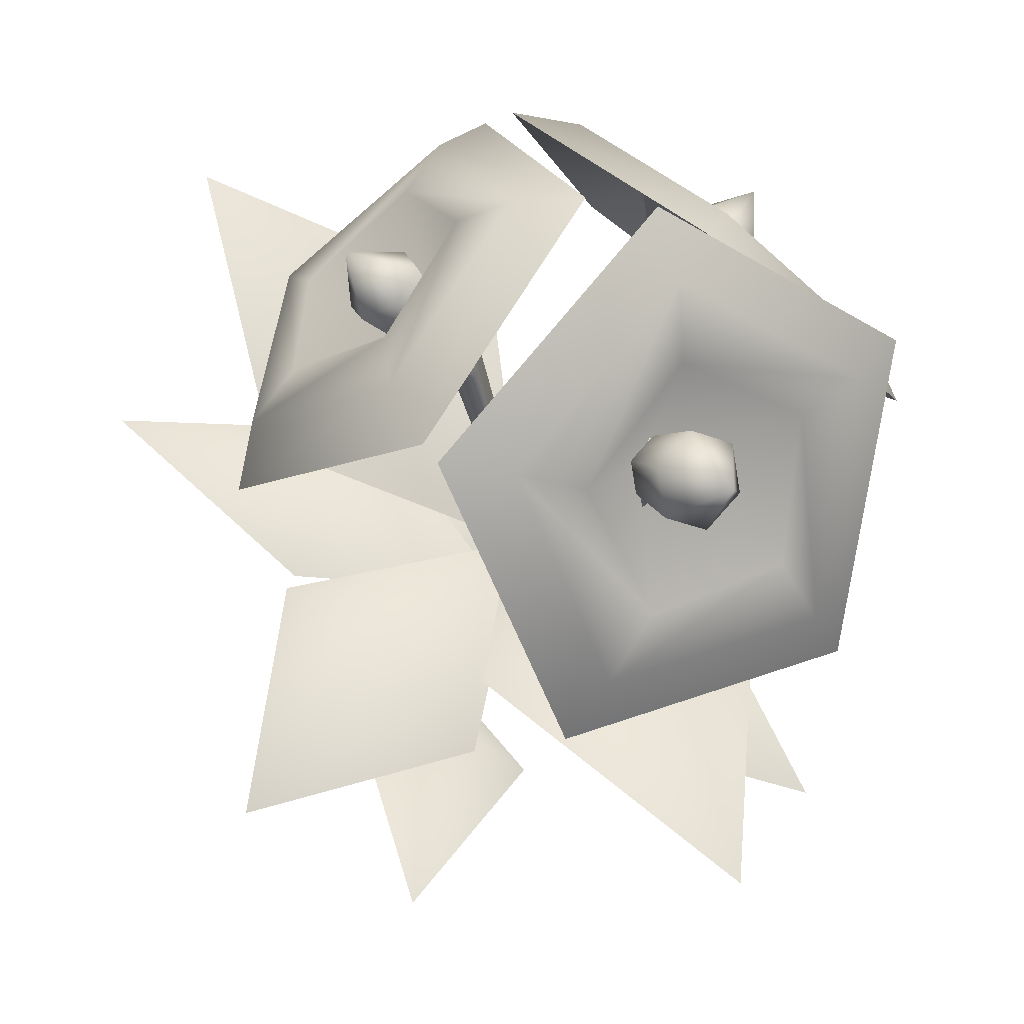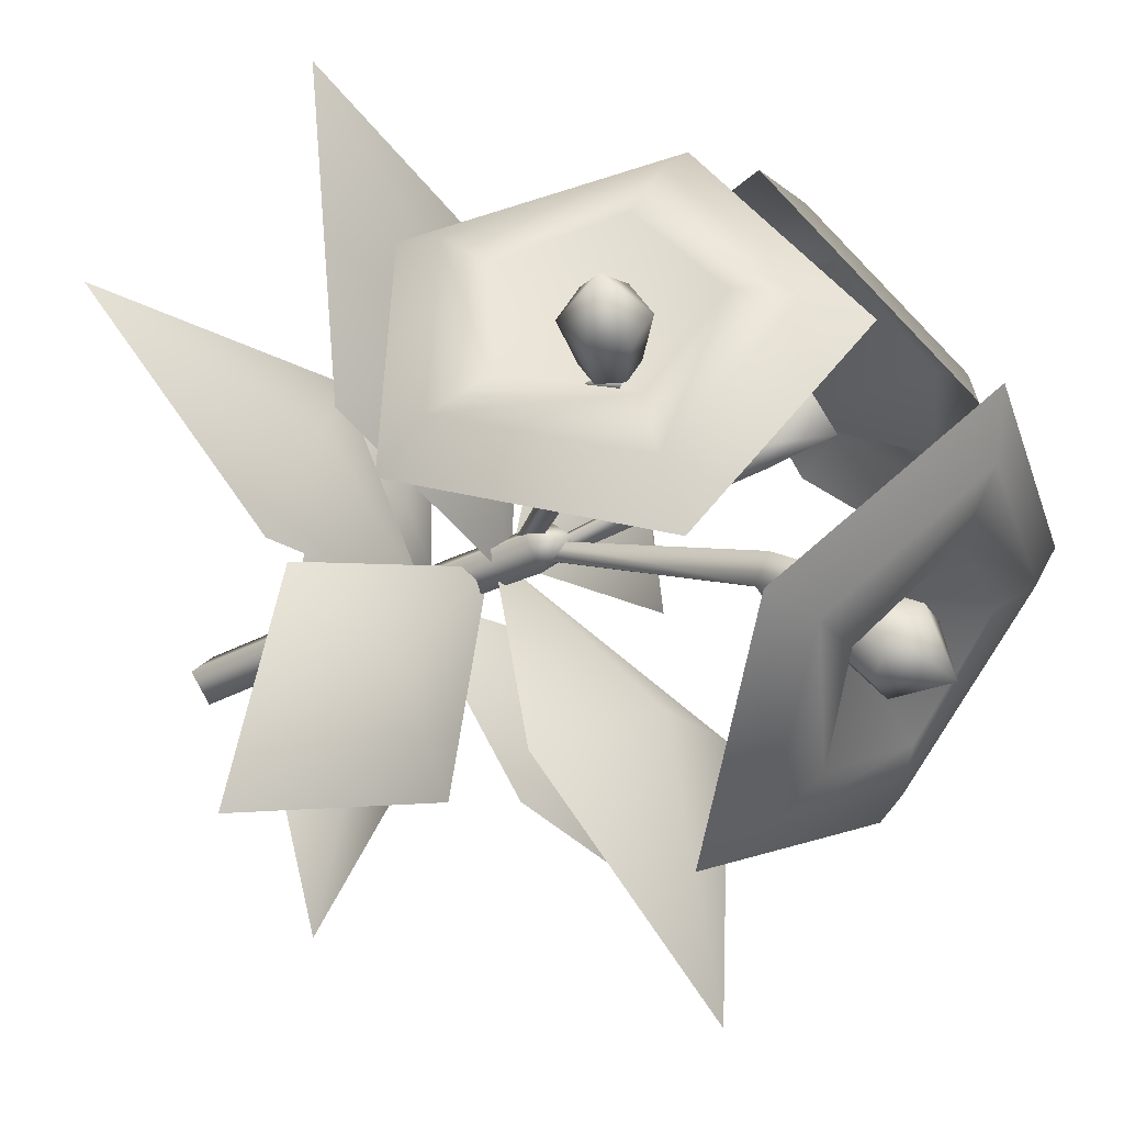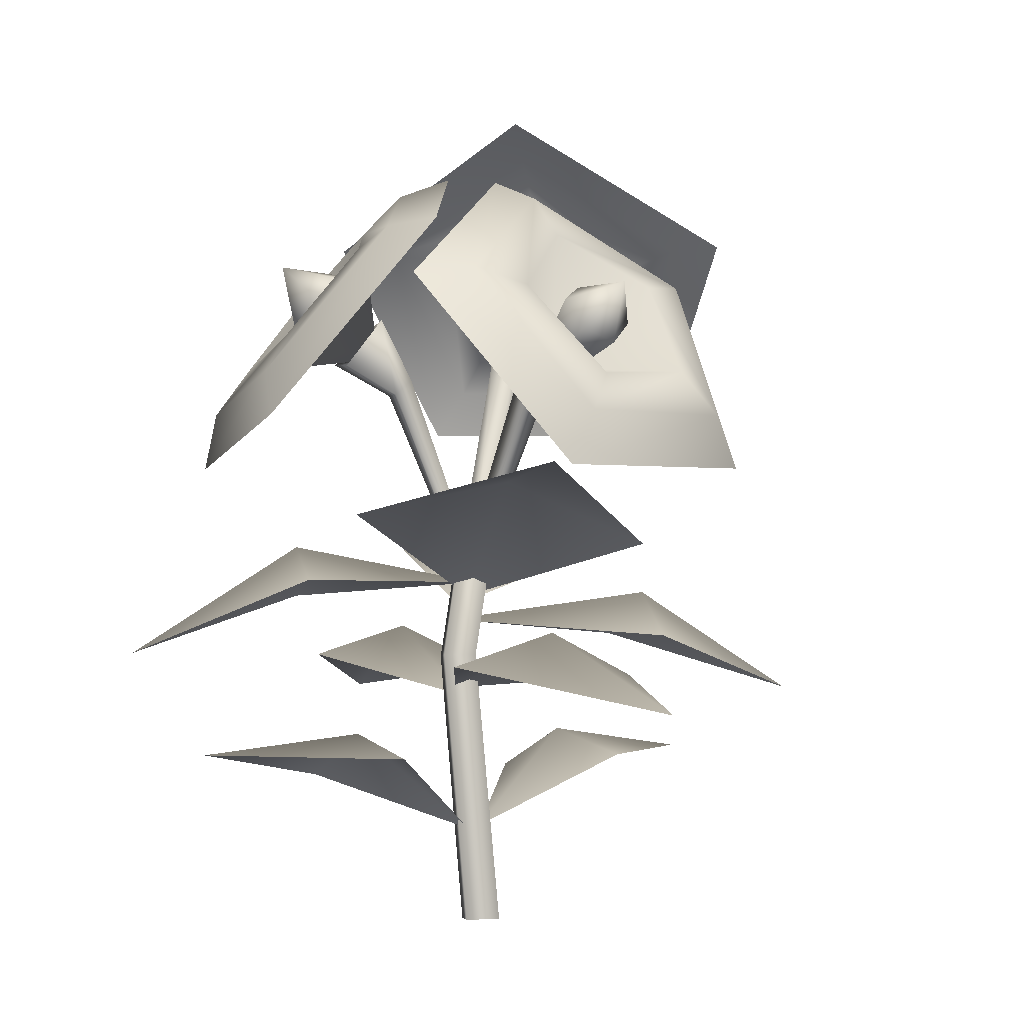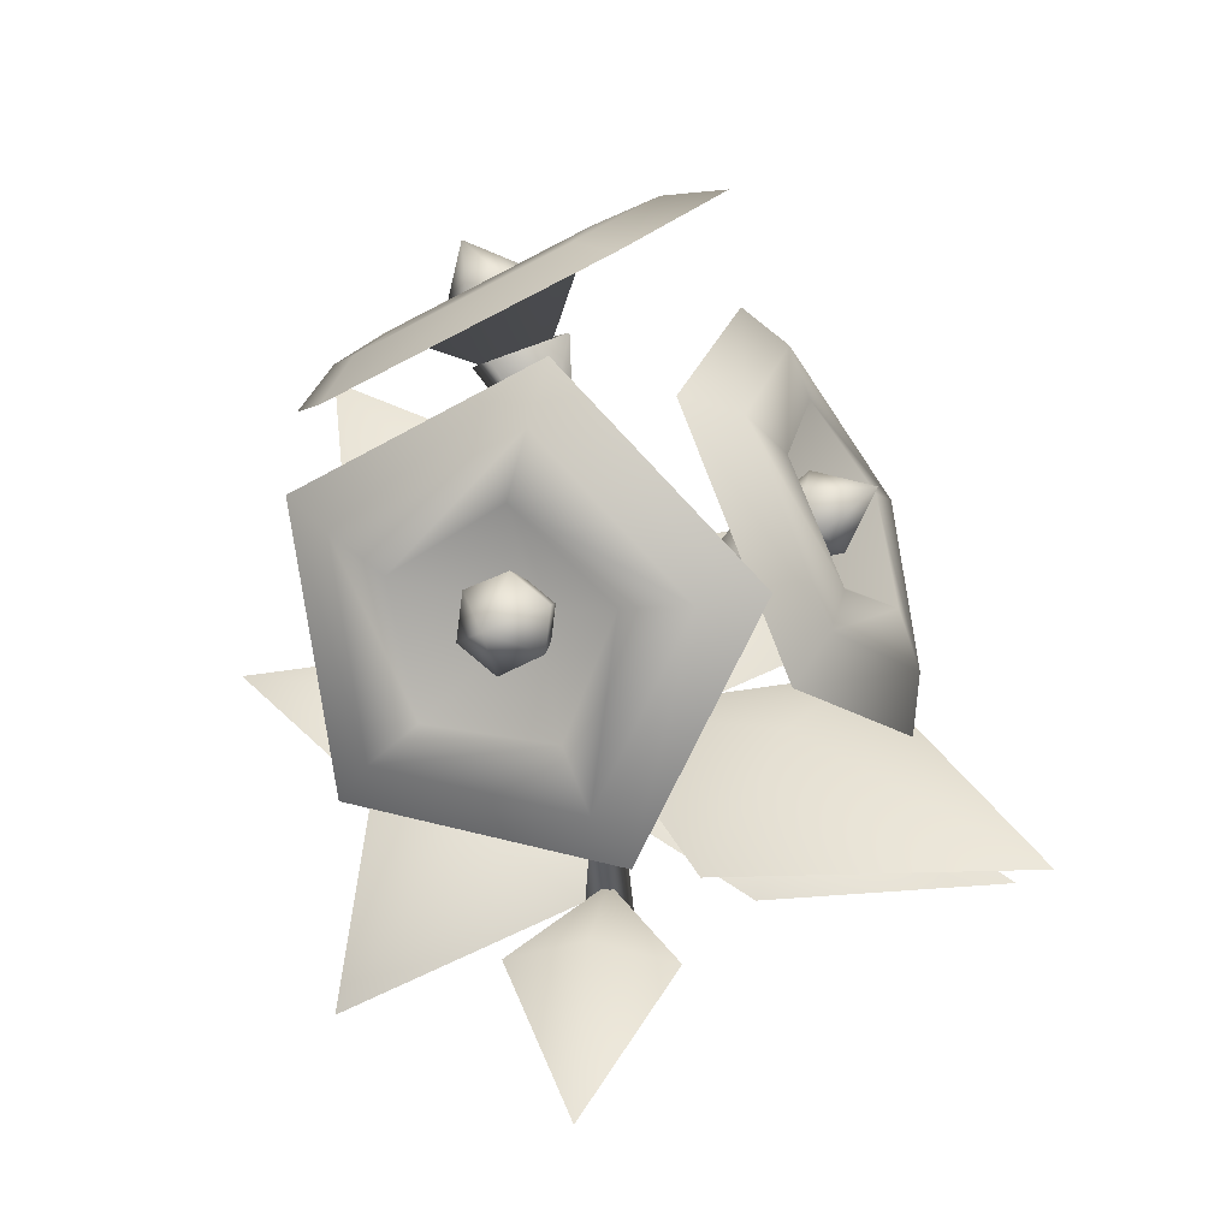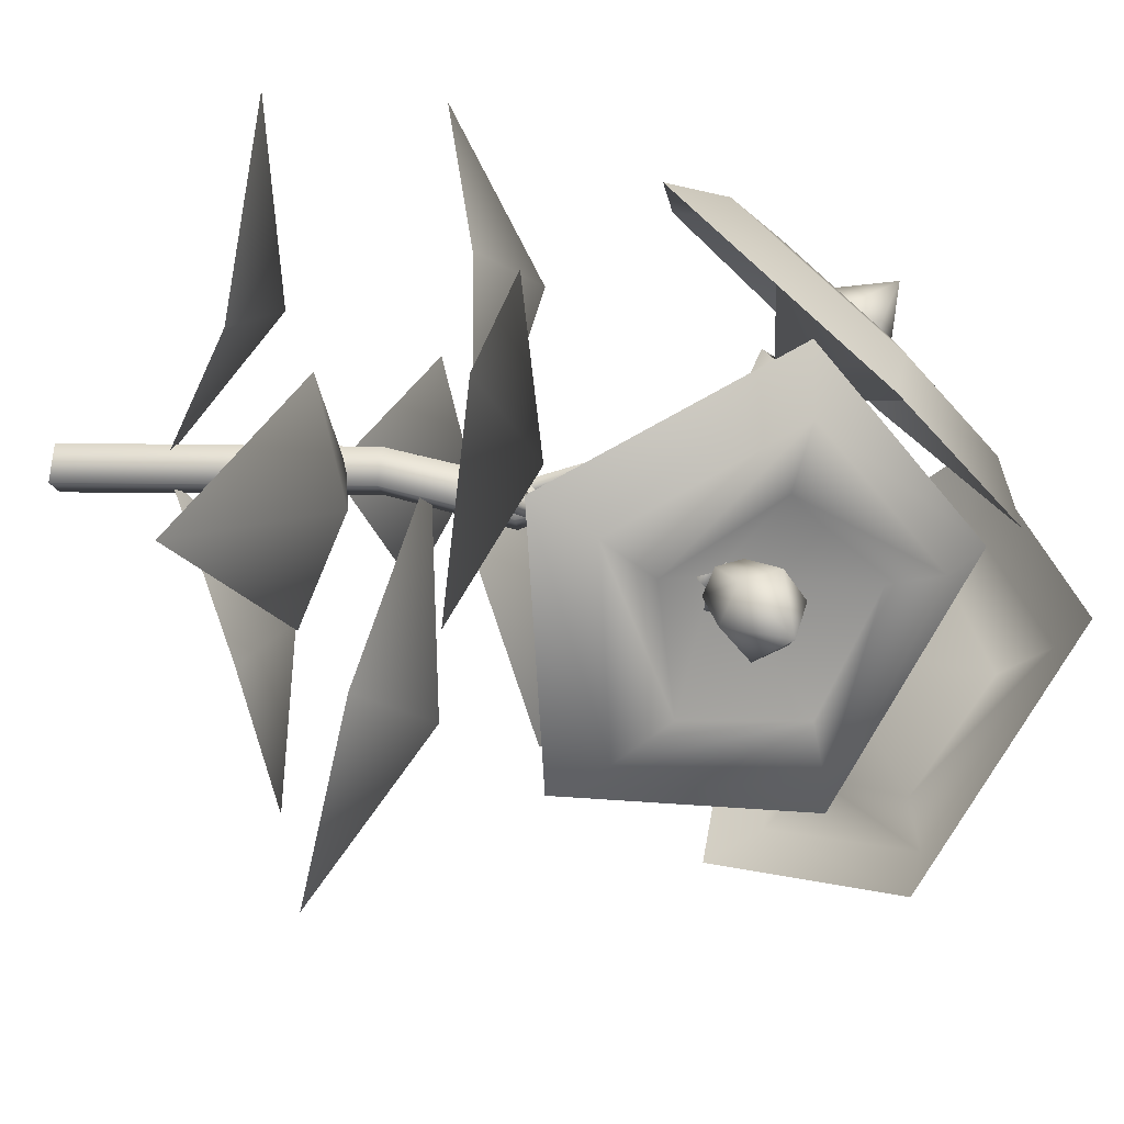
<metadata>
{"format":"obj","ext":"obj","renderer":"f3d","projection":"perspective","resolution":1024,"background":"white","views":[{"elev":-35.5,"azim":164.6,"up":"+Z"},{"elev":-29.1,"azim":130.5,"up":"+Z"},{"elev":-7.1,"azim":36.3,"up":"+Y"},{"elev":49.5,"azim":-12.7,"up":"+Y"},{"elev":33.1,"azim":99.9,"up":"+Z"}]}
</metadata>
<code>
o model_1838
v -0.0159 0.9746 -0.1118
v 0.1089 0.8674 -0.2772
v 0.03689 0.8498 -0.2681
v -0.03379 0.9226 -0.1624
v -0.02633 0.7047 -0.3755
v -0.05511 0.7504 -0.3238
v -0.2348 0.7114 -0.2709
v -0.1826 0.7617 -0.2526
v -0.2283 0.8782 -0.1079
v -0.1695 0.8682 -0.1528
v -0.08831 0.7679 -0.1719
v -0.07615 0.7915 -0.1517
v -0.125 0.8119 -0.2139
v -0.1072 0.8463 -0.1844
v -0.07615 0.7915 -0.1517
v -0.04476 0.8023 -0.1556
v -0.1072 0.8463 -0.1844
v -0.06149 0.8621 -0.1901
v -0.04476 0.8023 -0.1556
v -0.02555 0.7895 -0.1797
v -0.06149 0.8621 -0.1901
v -0.0335 0.8434 -0.2253
v -0.02555 0.7895 -0.1797
v -0.03772 0.7659 -0.2
v -0.0335 0.8434 -0.2253
v -0.05123 0.8089 -0.2548
v -0.03772 0.7659 -0.2
v -0.0691 0.755 -0.1961
v -0.05123 0.8089 -0.2548
v -0.09696 0.7932 -0.2491
v -0.0691 0.755 -0.1961
v -0.08831 0.7679 -0.1719
v -0.09696 0.7932 -0.2491
v -0.125 0.8119 -0.2139
v -0.09762 0.868 -0.2557
v -0.0477 0.7584 -0.1577
v -0.04466 0.7539 -0.155
v 0.1799 0.8633 -0.2758
v -0.0004615 0.6464 -0.407
v -0.2784 0.6554 -0.2675
v -0.2698 0.8778 -0.05018
v 0.01345 1.006 -0.05534
v 0.1143 0.8713 0.04305
v 0.1565 0.749 0.2165
v 0.1871 0.734 0.158
v 0.1551 0.8182 0.05306
v 0.2759 0.5804 0.152
v 0.263 0.6299 0.1077
v 0.3075 0.5985 -0.06131
v 0.2779 0.6498 -0.02843
v 0.2076 0.7783 -0.1287
v 0.2112 0.7662 -0.06217
v 0.1648 0.672 0.007987
v 0.1479 0.6959 0.008512
v 0.2227 0.7092 0.002829
v 0.1941 0.7379 0.004678
v 0.1479 0.6959 0.008512
v 0.1367 0.7054 0.03389
v 0.1941 0.7379 0.004678
v 0.1772 0.7522 0.04297
v 0.1367 0.7054 0.03389
v 0.1425 0.691 0.05874
v 0.1772 0.7522 0.04297
v 0.1859 0.7304 0.08046
v 0.1425 0.691 0.05874
v 0.1594 0.667 0.05821
v 0.1859 0.7304 0.08046
v 0.2114 0.6943 0.07966
v 0.1594 0.667 0.05821
v 0.1706 0.6575 0.03283
v 0.2114 0.6943 0.07966
v 0.2283 0.68 0.04137
v 0.1706 0.6575 0.03283
v 0.1648 0.672 0.007987
v 0.2283 0.68 0.04137
v 0.2227 0.7092 0.002829
v 0.2498 0.7491 0.05037
v 0.1333 0.6671 0.02975
v 0.1276 0.662 0.02726
v 0.106 0.74 0.2675
v 0.2652 0.5153 0.1815
v 0.3073 0.5394 -0.1029
v 0.1741 0.7791 -0.1927
v 0.04968 0.9031 0.03619
v -0.01858 0.7253 -0.1053
v -0.0252 0.7037 -0.1314
v -0.009423 0.8107 -0.1623
v -0.02943 0.7518 -0.2185
v -0.04089 0.7612 -0.1594
v -0.009423 0.8107 -0.1623
v -0.02943 0.7518 -0.2185
v -0.1031 0.7503 -0.196
v -0.09219 0.8036 -0.1477
v -0.1031 0.7503 -0.196
v -0.009423 0.8107 -0.1623
v -0.1031 0.7503 -0.196
v -0.05545 0.7 -0.1205
v -0.09219 0.8036 -0.1477
v -0.05119 0.72 -0.09536
v -0.009423 0.8107 -0.1623
v -0.01858 0.7253 -0.1053
v -0.05545 0.7 -0.1205
v -0.1031 0.7503 -0.196
v -0.03146 0.4562 -0.01418
v -0.01436 0.4587 -0.02061
v -0.009537 0.4667 -0.003693
v -0.02804 0.4636 0.002064
v -0.009537 0.4667 -0.003693
v -0.03146 0.4562 -0.01418
v -0.2534 0.4943 -0.1402
v -0.02255 0.3835 0.01692
v -0.09409 0.5435 -0.1821
v 0.03824 0.4848 -0.2523
v -0.2206 0.5047 -0.4553
v 0.2614 0.4393 0.03224
v -0.0311 0.3977 -0.01389
v 0.1446 0.5096 0.1391
v 0.02564 0.4672 0.269
v 0.3606 0.49 0.3509
v -0.0821 0.4016 0.2275
v -0.01425 0.4128 -0.007757
v -0.1757 0.4537 0.1445
v -0.2666 0.4057 0.04144
v -0.3463 0.3237 0.2542
v 0.01433 0.3631 -0.2611
v -0.03577 0.3662 0.01416
v 0.128 0.4046 -0.1696
v 0.2183 0.3408 -0.07765
v 0.2388 0.2885 -0.328
v 0.2018 0.2916 -0.02654
v -0.03808 0.2822 0.001808
v 0.1728 0.3362 0.09012
v 0.1085 0.2935 0.1925
v 0.4022 0.2324 0.1917
v -0.2539 0.3312 0.01264
v -0.02057 0.2717 0.008849
v -0.2019 0.3725 -0.09718
v -0.1378 0.3209 -0.195
v -0.378 0.3056 -0.2198
v -0.08777 0.1913 -0.1713
v -0.007411 0.1128 -0.008018
v 0.007032 0.2352 -0.1539
v 0.1066 0.2002 -0.1428
v 0.04286 0.2177 -0.3692
v 0.03204 0.19 0.1869
v -0.009767 0.1092 0.01096
v -0.06448 0.2219 0.1558
v -0.155 0.1748 0.1281
v -0.1238 0.1939 0.356
v 0.02499 0 -0.005799
v 0.0004064 0.3211 0.009878
v -0.003105 0 0.0223
v -0.02692 0.321 0.03717
v 0.01462 0.4575 -0.004872
v -0.0105 0.4963 -0.008186
v -0.01454 0.4637 0.02163
v -0.01454 0.4637 0.02163
v -0.0105 0.4963 -0.008186
v -0.04165 0.4619 -0.007691
v -0.05421 0.321 0.009838
v -0.02688 0.3212 -0.01745
v -0.03121 0 -0.005799
v -0.003105 0 -0.0339
v -0.003105 0 0.0223
v -0.02692 0.321 0.03717
v -0.0125 0.4557 -0.03419
v 0.02499 0 -0.005799
v -0.003105 0 0.0223
v -0.003105 0 -0.0339
v -0.03121 0 -0.005799
v 0.08305 0.6426 0.03986
v 0.1001 0.6198 0.0446
v 0.1324 0.7037 0.06552
v 0.1624 0.657 0.07664
v 0.1353 0.6648 0.03631
v 0.1324 0.7037 0.06552
v 0.1624 0.657 0.07664
v 0.1806 0.6454 0.009307
v 0.1405 0.7043 0.000479
v 0.1806 0.6454 0.009307
v 0.1324 0.7037 0.06552
v 0.1806 0.6454 0.009307
v 0.104 0.6173 0.01788
v 0.1405 0.7043 0.000479
v 0.08823 0.6385 0.01173
v 0.1324 0.7037 0.06552
v 0.08305 0.6426 0.03986
v 0.104 0.6173 0.01788
v 0.1806 0.6454 0.009307
v -0.00404 0.4292 -0.003161
v -0.003688 0.4313 0.01213
v -0.01839 0.4381 0.01127
v -0.01783 0.4355 -0.004953
v -0.01839 0.4381 0.01127
v -0.00404 0.4292 -0.003161
v -0.09284 0.9049 0.04756
v -0.2822 0.7862 0.02547
v -0.2377 0.7718 0.07969
v -0.1213 0.8519 0.08643
v -0.2809 0.6239 0.1807
v -0.2285 0.6728 0.1803
v -0.0907 0.6423 0.2986
v -0.1064 0.6917 0.2492
v 0.02551 0.8159 0.2164
v -0.04017 0.8024 0.1912
v -0.09292 0.7089 0.1388
v -0.08346 0.736 0.1171
v -0.1079 0.7498 0.1869
v -0.09491 0.7788 0.1537
v -0.08346 0.736 0.1171
v -0.1058 0.7467 0.09088
v -0.09491 0.7788 0.1537
v -0.1259 0.7937 0.1174
v -0.1058 0.7467 0.09088
v -0.1376 0.7303 0.08646
v -0.1259 0.7937 0.1174
v -0.17 0.7709 0.1113
v -0.1376 0.7303 0.08646
v -0.147 0.7032 0.1082
v -0.17 0.7709 0.1113
v -0.1832 0.7332 0.1415
v -0.147 0.7032 0.1082
v -0.1247 0.6925 0.1344
v -0.1832 0.7332 0.1415
v -0.1522 0.7184 0.1778
v -0.1247 0.6925 0.1344
v -0.09292 0.7089 0.1388
v -0.1522 0.7184 0.1778
v -0.1079 0.7498 0.1869
v -0.1658 0.7974 0.1876
v -0.09683 0.6913 0.08536
v -0.09584 0.6901 0.08582
v -0.3126 0.7759 -0.03924
v -0.3108 0.5595 0.1677
v -0.05723 0.584 0.325
v 0.09772 0.8155 0.2153
v -0.06008 0.9341 -0.009785
v -0.09293 0.6697 0.03611
v -0.1054 0.6489 0.05173
v -0.1261 0.7341 0.06571
v -0.1586 0.6876 0.0945
v -0.1094 0.6971 0.08312
v -0.1261 0.7341 0.06571
v -0.1586 0.6876 0.0945
v -0.1034 0.6753 0.1365
v -0.07176 0.7325 0.1087
v -0.1034 0.6753 0.1365
v -0.1261 0.7341 0.06571
v -0.1034 0.6753 0.1365
v -0.08271 0.6464 0.06628
v -0.07176 0.7325 0.1087
v -0.06955 0.6657 0.0526
v -0.1261 0.7341 0.06571
v -0.09293 0.6697 0.03611
v -0.08271 0.6464 0.06628
v -0.1034 0.6753 0.1365
v -0.02686 0.445 0.007422
v -0.0396 0.4475 -0.0009594
v -0.03023 0.4521 -0.01339
v -0.01727 0.4493 -0.003681
v -0.03023 0.4521 -0.01339
v -0.02686 0.445 0.007422
g surface_000
f 262 260 250
f 250 260 252
f 251 250 252
f 249 250 251
f 260 261 252
f 252 261 254
f 253 252 254
f 251 252 253
f 257 255 258
f 258 255 239
f 239 259 258
f 238 259 239
f 238 239 240
f 240 239 241
f 239 255 241
f 241 255 256
f 242 246 248
f 242 245 246
f 244 247 242
f 242 243 244
f 227 226 231
f 226 227 228
f 228 227 229
f 228 229 230
f 223 222 231
f 222 223 224
f 224 223 225
f 224 225 230
f 219 218 231
f 218 219 220
f 220 219 221
f 220 221 230
f 215 214 231
f 214 215 216
f 216 215 217
f 216 217 230
f 211 210 231
f 210 211 212
f 212 211 213
f 212 213 230
f 207 206 231
f 206 207 208
f 208 207 209
f 208 209 230
f 195 193 183
f 183 193 185
f 184 183 185
f 182 183 184
f 193 194 185
f 185 194 187
f 186 185 187
f 184 185 186
f 190 188 191
f 191 188 172
f 172 192 191
f 171 192 172
f 171 172 173
f 173 172 174
f 172 188 174
f 174 188 189
f 175 179 181
f 175 178 179
f 177 180 175
f 175 176 177
f 169 168 170
f 167 168 169
f 164 165 162
f 162 165 160
f 160 161 162
f 162 161 163
f 151 163 161
f 150 163 151
f 150 151 152
f 152 151 153
f 160 165 159
f 160 159 161
f 161 159 166
f 166 151 161
f 154 151 166
f 156 151 154
f 153 151 156
f 159 165 157
f 157 158 159
f 159 158 166
f 154 155 156
f 166 155 154
f 109 107 97
f 97 107 99
f 98 97 99
f 96 97 98
f 107 108 99
f 99 108 101
f 100 99 101
f 98 99 100
f 104 102 105
f 105 102 86
f 86 106 105
f 85 106 86
f 85 86 87
f 87 86 88
f 86 102 88
f 88 102 103
f 89 93 95
f 89 92 93
f 91 94 89
f 89 90 91
f 74 73 78
f 73 74 75
f 75 74 76
f 75 76 77
f 70 69 78
f 69 70 71
f 71 70 72
f 71 72 77
f 66 65 78
f 65 66 67
f 67 66 68
f 67 68 77
f 62 61 78
f 61 62 63
f 63 62 64
f 63 64 77
f 58 57 78
f 57 58 59
f 59 58 60
f 59 60 77
f 54 53 78
f 53 54 55
f 55 54 56
f 55 56 77
f 32 31 36
f 31 32 33
f 33 32 34
f 33 34 35
f 28 27 36
f 27 28 29
f 29 28 30
f 29 30 35
f 24 23 36
f 23 24 25
f 25 24 26
f 25 26 35
f 20 19 36
f 19 20 21
f 21 20 22
f 21 22 35
f 16 15 36
f 15 16 17
f 17 16 18
f 17 18 35
f 12 11 36
f 11 12 13
f 13 12 14
f 13 14 35
f 237 233 197
f 233 200 197
f 197 200 201
f 197 201 198
f 196 197 198
f 237 197 196
f 236 237 196
f 236 196 204
f 235 236 204
f 233 234 200
f 234 202 200
f 200 202 203
f 200 203 201
f 232 201 203
f 232 198 201
f 198 232 199
f 196 198 199
f 204 196 199
f 204 199 205
f 202 204 205
f 235 204 202
f 234 235 202
f 202 205 203
f 232 203 205
f 232 205 199
f 149 145 147
f 145 146 147
f 146 148 147
f 148 149 147
f 144 140 142
f 140 141 142
f 141 143 142
f 143 144 142
f 139 135 137
f 135 136 137
f 136 138 137
f 138 139 137
f 134 130 132
f 130 131 132
f 131 133 132
f 133 134 132
f 129 125 127
f 125 126 127
f 126 128 127
f 128 129 127
f 124 120 122
f 120 121 122
f 121 123 122
f 123 124 122
f 119 115 117
f 115 116 117
f 116 118 117
f 118 119 117
f 114 110 112
f 110 111 112
f 111 113 112
f 113 114 112
f 84 80 44
f 80 47 44
f 44 47 48
f 44 48 45
f 43 44 45
f 84 44 43
f 83 84 43
f 83 43 51
f 82 83 51
f 80 81 47
f 81 49 47
f 47 49 50
f 47 50 48
f 48 50 79
f 45 48 79
f 79 46 45
f 43 45 46
f 51 43 46
f 51 46 52
f 49 51 52
f 82 51 49
f 81 82 49
f 49 52 50
f 50 52 79
f 52 46 79
f 42 38 2
f 38 5 2
f 2 5 6
f 2 6 3
f 1 2 3
f 42 2 1
f 41 42 1
f 41 1 9
f 40 41 9
f 38 39 5
f 39 7 5
f 5 7 8
f 5 8 6
f 6 8 37
f 3 6 37
f 37 4 3
f 1 3 4
f 9 1 4
f 9 4 10
f 7 9 10
f 40 9 7
f 39 40 7
f 7 10 8
f 8 10 37
f 10 4 37

</code>
